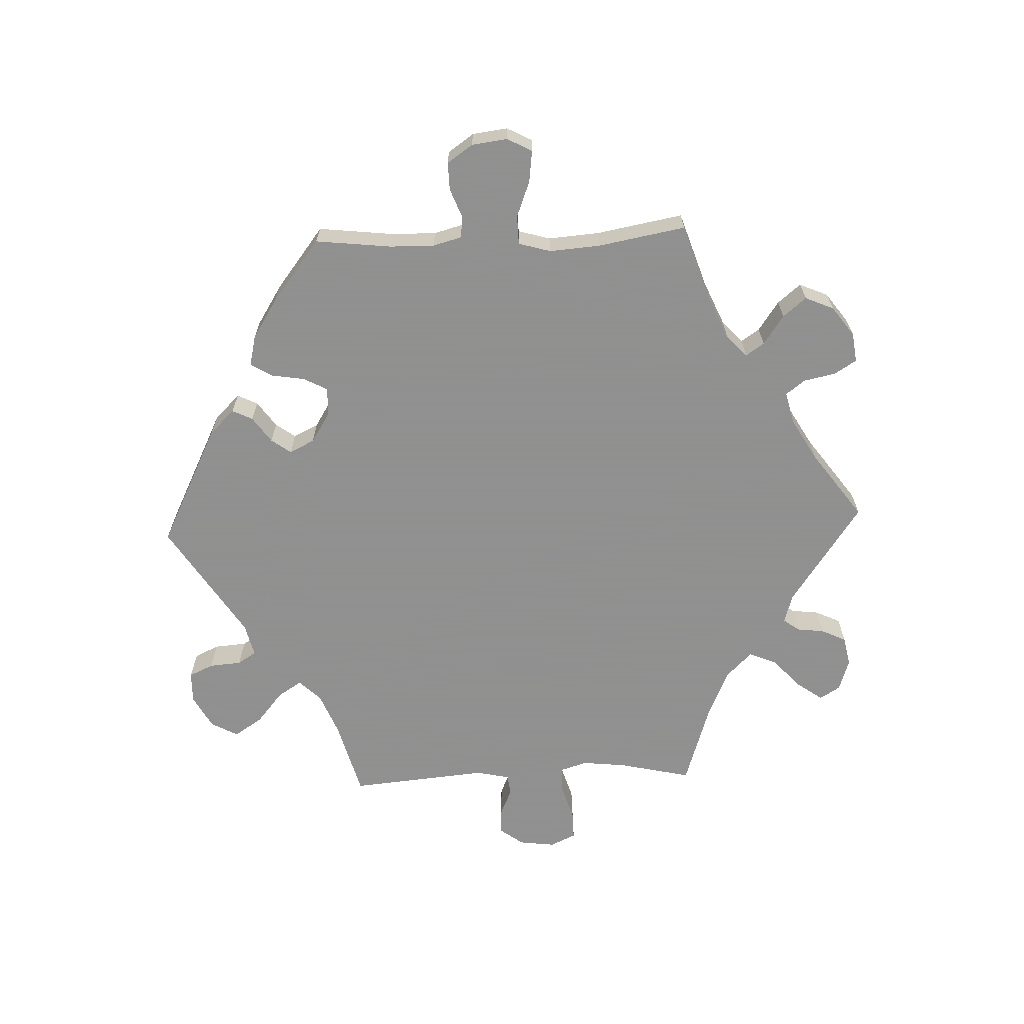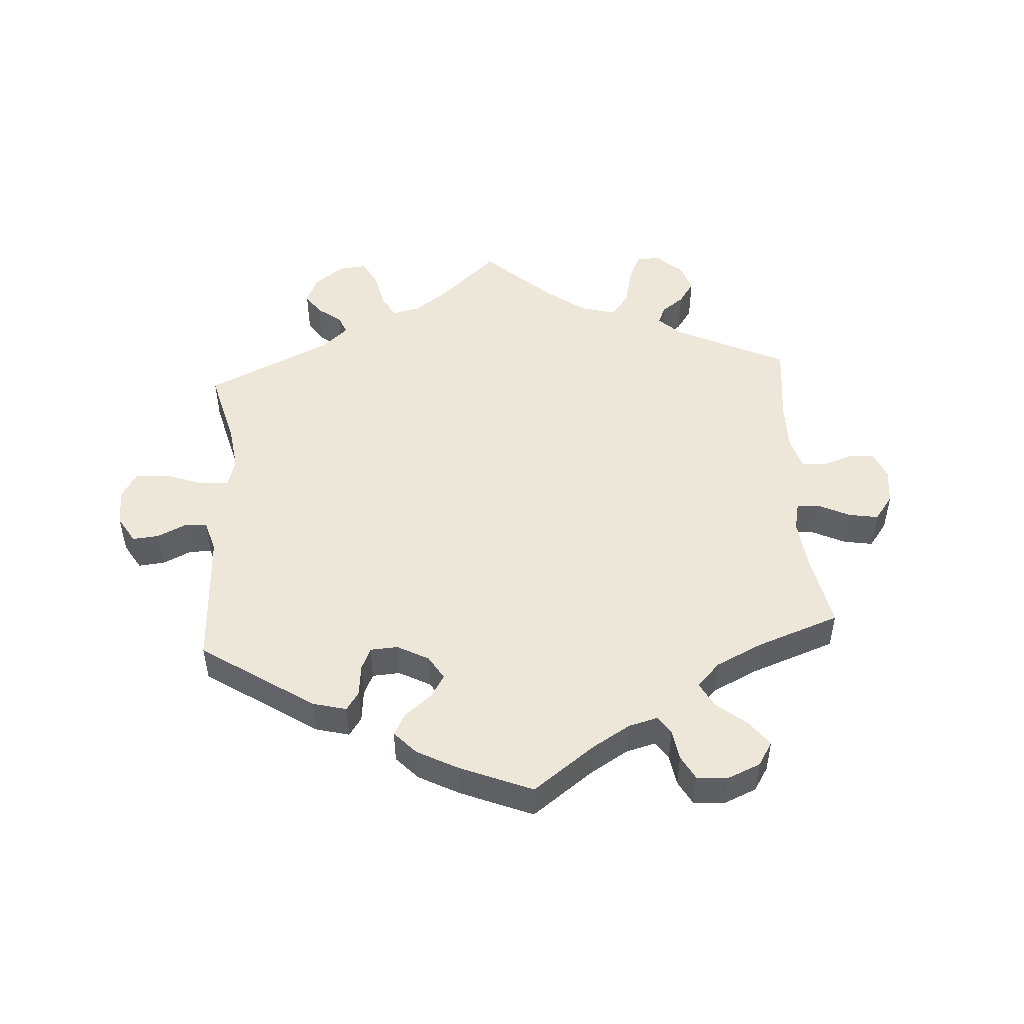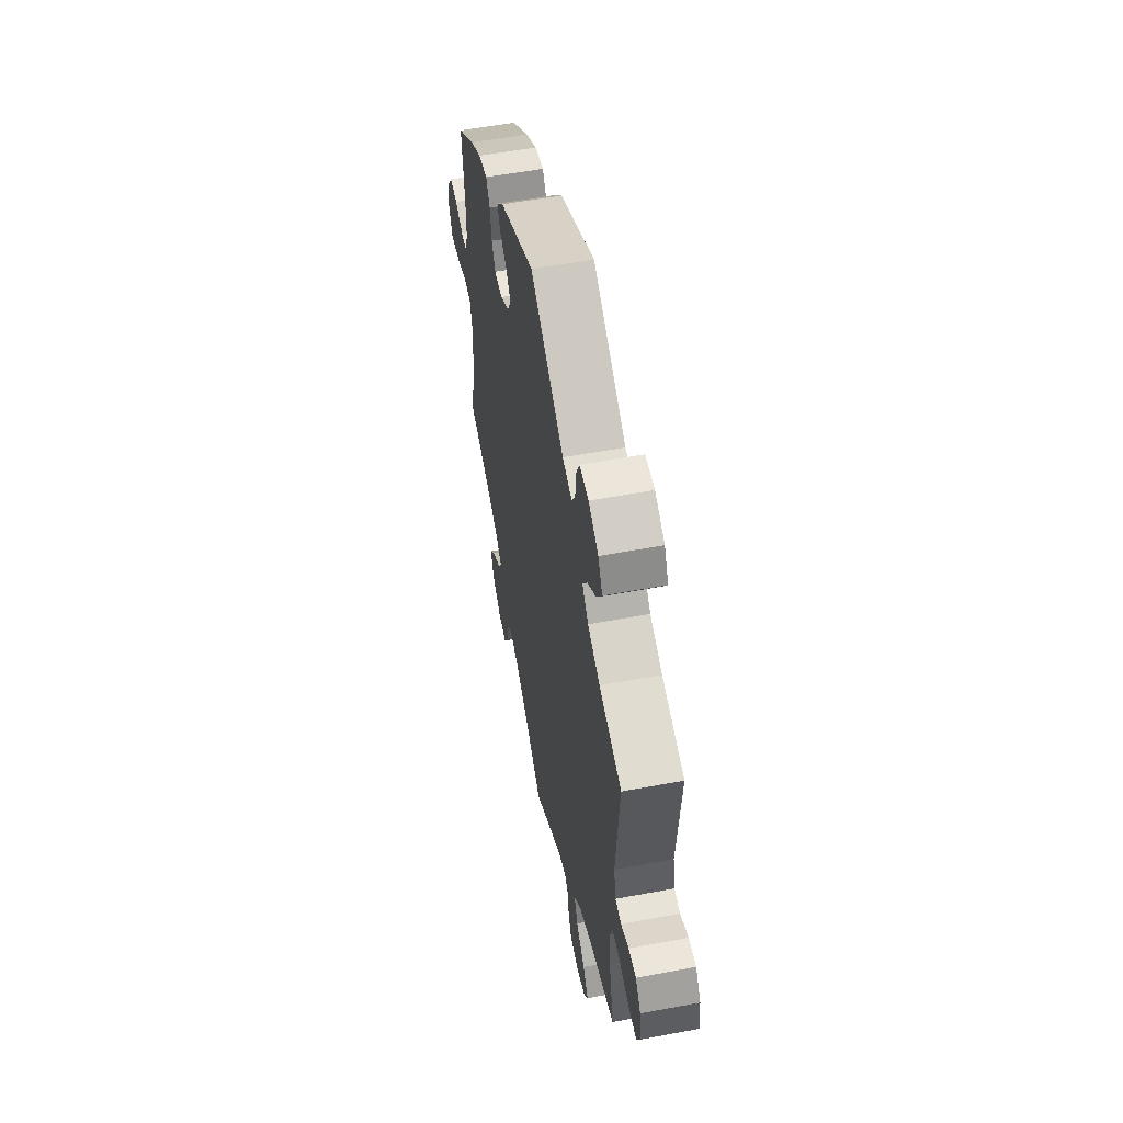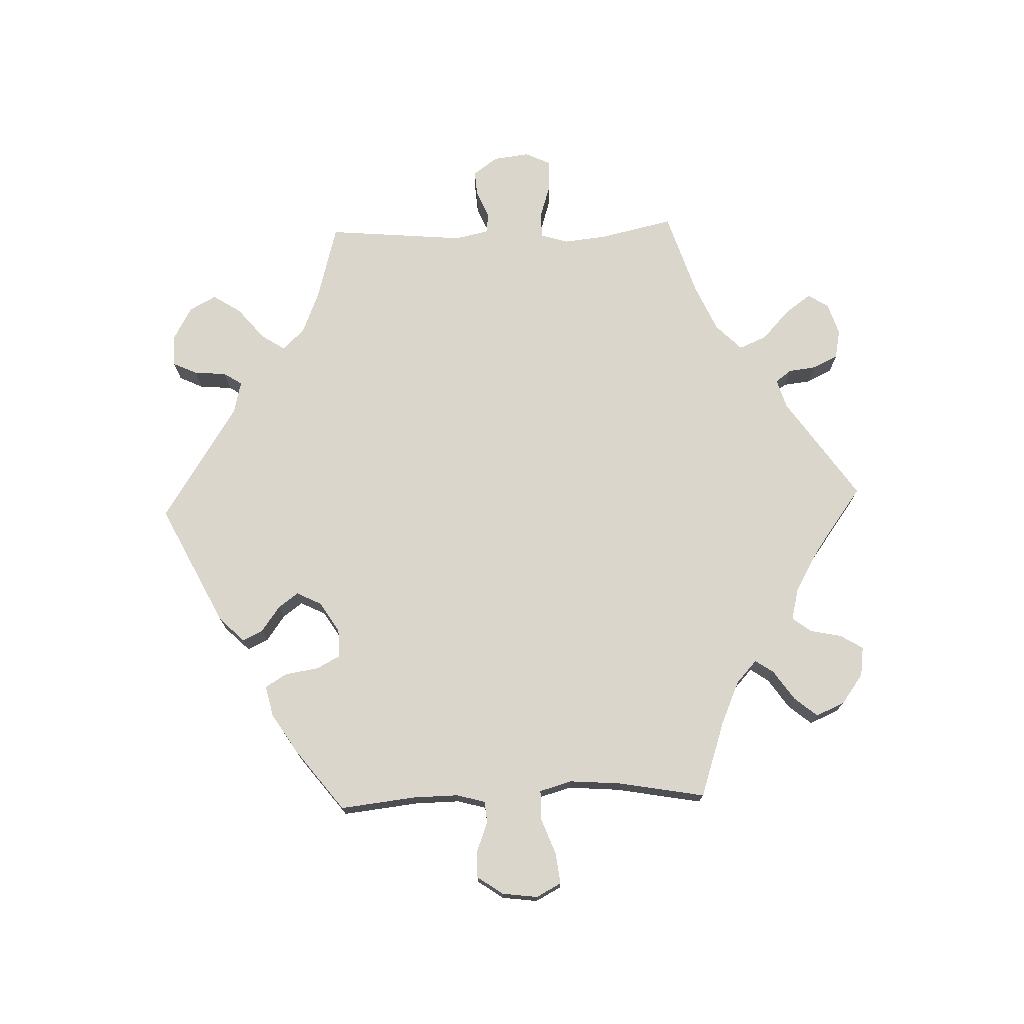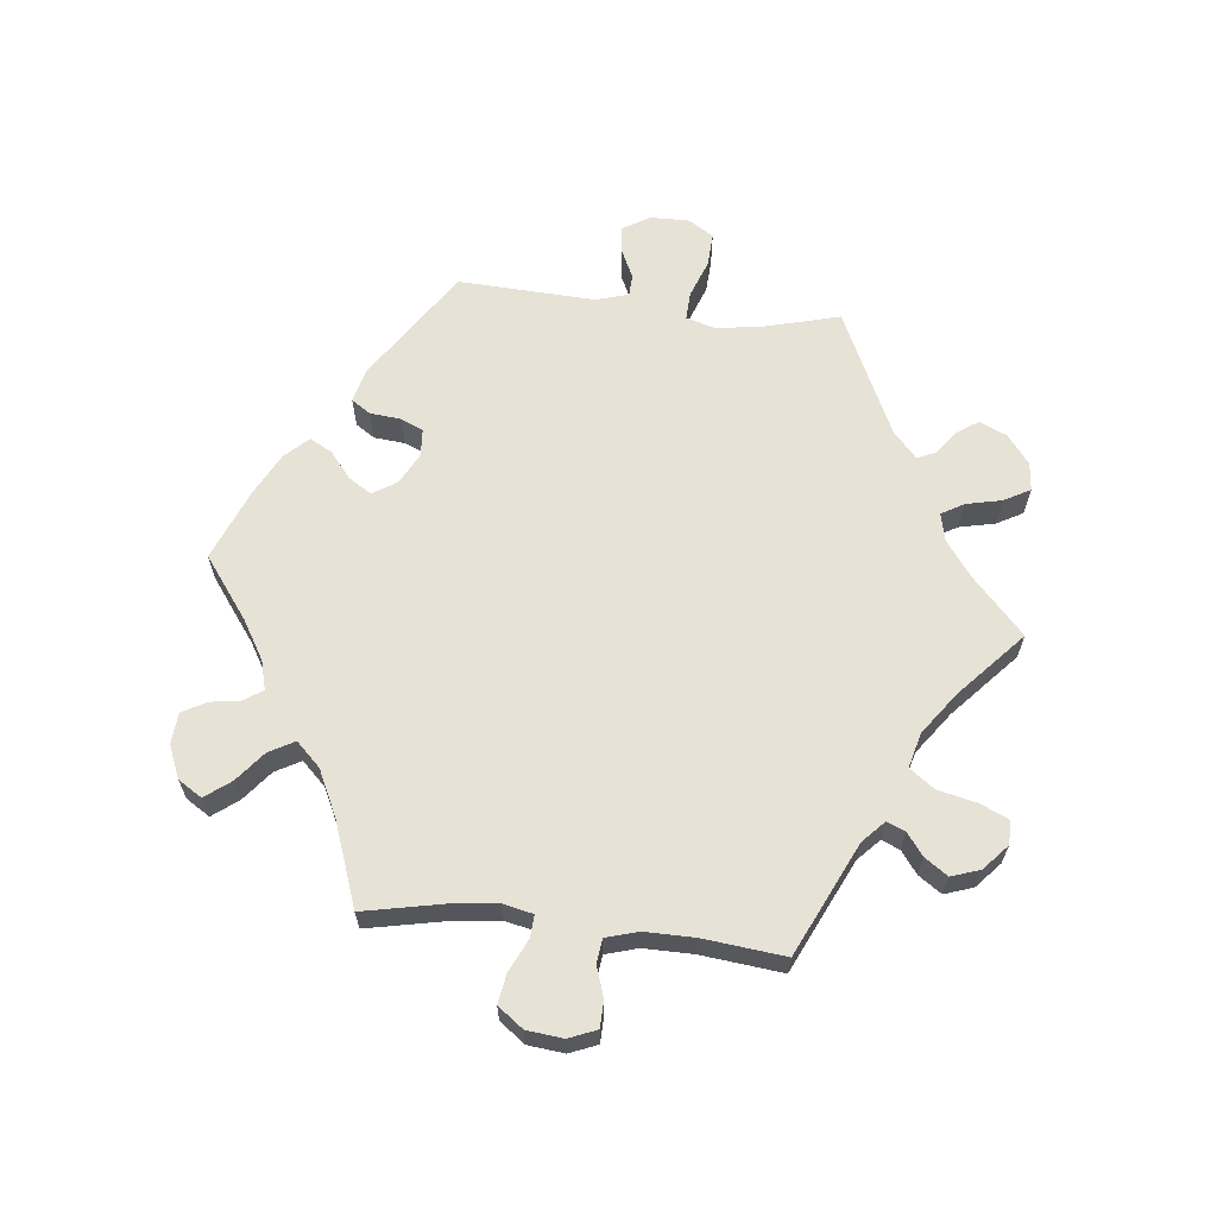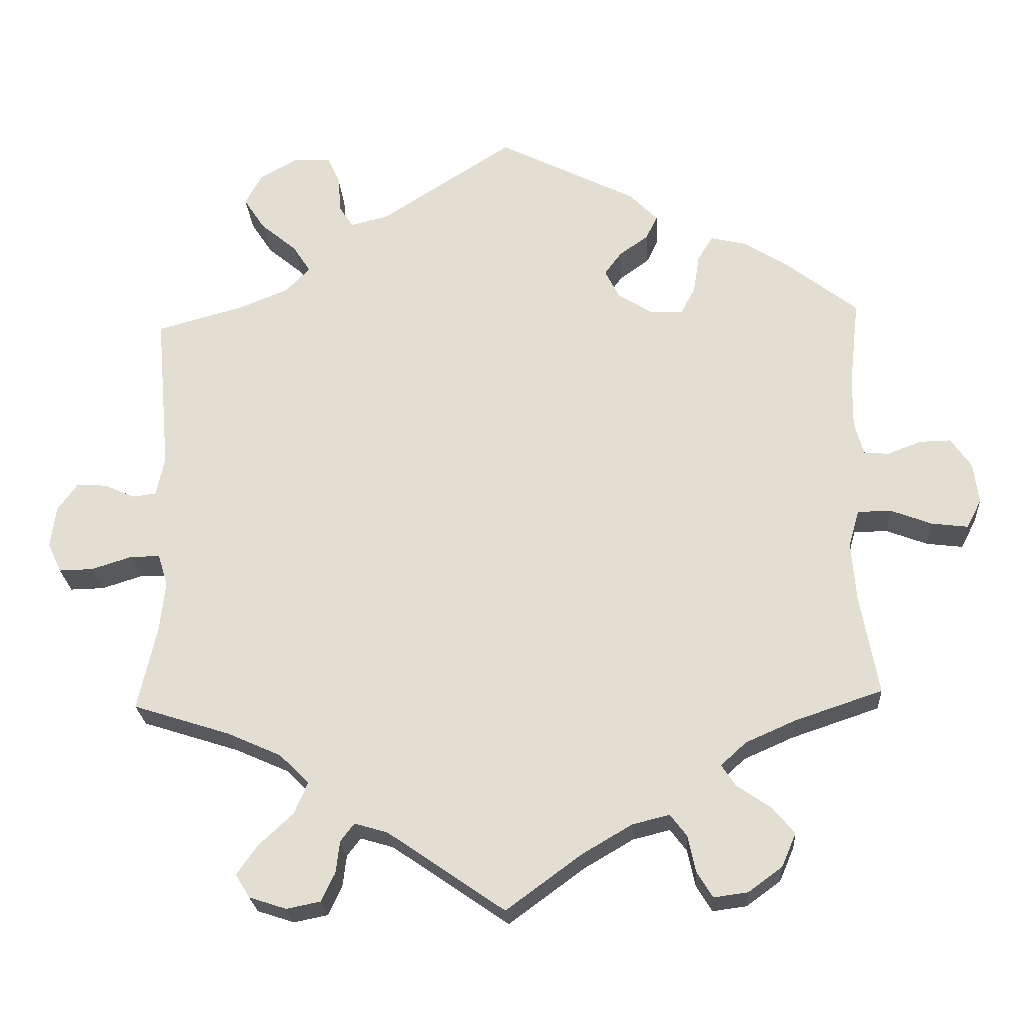
<metadata>
{"format":"obj","ext":"obj","renderer":"f3d","projection":"perspective","resolution":1024,"background":"white","views":[{"elev":-65.8,"azim":92.2,"up":"+Y"},{"elev":49.7,"azim":56.3,"up":"+Y"},{"elev":55.0,"azim":-101.2,"up":"+Z"},{"elev":73.8,"azim":88.0,"up":"+Y"},{"elev":63.7,"azim":156.2,"up":"+Y"},{"elev":-24.0,"azim":3.6,"up":"+Z"}]}
</metadata>
<code>
v 0.384 0.07 -0.328
v 0.318 0.07 -0.357
v 0.284 0.07 -0.388
v 0.303 0.07 -0.416
v 0.348 0.07 -0.447
v 0.377 0.07 -0.482
v 0.358 0.07 -0.526
v 0.313 0.07 -0.559
v 0.268 0.07 -0.565
v 0.247 0.07 -0.531
v 0.237 0.07 -0.483
v 0.215 0.07 -0.454
v 0.166 0.07 -0.466
v 0.101 0.07 -0.504
v 0 0.07 -0.578
v -0.155 0.07 -0.471
v -0.199 0.07 -0.458
v -0.217 0.07 -0.482
v -0.222 0.07 -0.524
v -0.24 0.07 -0.562
v -0.285 0.07 -0.571
v -0.334 0.07 -0.555
v -0.353 0.07 -0.524
v -0.325 0.07 -0.485
v -0.28 0.07 -0.443
v -0.262 0.07 -0.401
v -0.301 0.07 -0.362
v -0.373 0.07 -0.33
v -0.501 0.07 -0.289
v -0.476 0.07 -0.177
v -0.469 0.07 -0.111
v -0.482 0.07 -0.069
v -0.521 0.07 -0.069
v -0.575 0.07 -0.086
v -0.62 0.07 -0.087
v -0.638 0.07 -0.048
v -0.631 0.07 0.007
v -0.604 0.07 0.044
v -0.565 0.07 0.041
v -0.524 0.07 0.023
v -0.493 0.07 0.027
v -0.482 0.07 0.078
v -0.501 0.07 0.289
v -0.384 0.07 0.321
v -0.32 0.07 0.347
v -0.288 0.07 0.38
v -0.311 0.07 0.416
v -0.359 0.07 0.456
v -0.387 0.07 0.499
v -0.365 0.07 0.54
v -0.314 0.07 0.568
v -0.266 0.07 0.567
v -0.249 0.07 0.53
v -0.245 0.07 0.481
v -0.227 0.07 0.453
v -0.177 0.07 0.465
v -0.001 0.07 0.578
v 0.183 0.07 0.486
v 0.22 0.07 0.448
v 0.205 0.07 0.417
v 0.166 0.07 0.389
v 0.144 0.07 0.359
v 0.163 0.07 0.321
v 0.209 0.07 0.292
v 0.252 0.07 0.291
v 0.271 0.07 0.327
v 0.279 0.07 0.378
v 0.299 0.07 0.411
v 0.346 0.07 0.4
v 0.406 0.07 0.362
v 0.5 0.07 0.289
v 0.487 0.07 0.173
v 0.486 0.07 0.105
v 0.498 0.07 0.061
v 0.531 0.07 0.058
v 0.575 0.07 0.075
v 0.617 0.07 0.076
v 0.644 0.07 0.037
v 0.651 0.07 -0.017
v 0.631 0.07 -0.055
v 0.583 0.07 -0.049
v 0.528 0.07 -0.028
v 0.484 0.07 -0.029
v 0.47 0.07 -0.078
v 0.476 0.07 -0.156
v 0.5 0.07 -0.289
v 0.384 0 -0.328
v 0.318 0 -0.357
v 0.284 0 -0.388
v 0.303 0 -0.416
v 0.348 0 -0.447
v 0.377 0 -0.482
v 0.358 0 -0.526
v 0.313 0 -0.559
v 0.268 0 -0.565
v 0.247 0 -0.531
v 0.237 0 -0.483
v 0.215 0 -0.454
v 0.166 0 -0.466
v 0.101 0 -0.504
v 0 0 -0.578
v -0.155 0 -0.471
v -0.199 0 -0.458
v -0.217 0 -0.482
v -0.222 0 -0.524
v -0.24 0 -0.562
v -0.285 0 -0.571
v -0.334 0 -0.555
v -0.353 0 -0.524
v -0.325 0 -0.485
v -0.28 0 -0.443
v -0.262 0 -0.401
v -0.301 0 -0.362
v -0.373 0 -0.33
v -0.501 0 -0.289
v -0.476 0 -0.177
v -0.469 0 -0.111
v -0.482 0 -0.069
v -0.521 0 -0.069
v -0.575 0 -0.086
v -0.62 0 -0.087
v -0.638 0 -0.048
v -0.631 0 0.007
v -0.604 0 0.044
v -0.565 0 0.041
v -0.524 0 0.023
v -0.493 0 0.027
v -0.482 0 0.078
v -0.501 0 0.289
v -0.384 0 0.321
v -0.32 0 0.347
v -0.288 0 0.38
v -0.311 0 0.416
v -0.359 0 0.456
v -0.387 0 0.499
v -0.365 0 0.54
v -0.314 0 0.568
v -0.266 0 0.567
v -0.249 0 0.53
v -0.245 0 0.481
v -0.227 0 0.453
v -0.177 0 0.465
v -0.001 0 0.578
v 0.183 0 0.486
v 0.22 0 0.448
v 0.205 0 0.417
v 0.166 0 0.389
v 0.144 0 0.359
v 0.163 0 0.321
v 0.209 0 0.292
v 0.252 0 0.291
v 0.271 0 0.327
v 0.279 0 0.378
v 0.299 0 0.411
v 0.346 0 0.4
v 0.406 0 0.362
v 0.5 0 0.289
v 0.487 0 0.173
v 0.486 0 0.105
v 0.498 0 0.061
v 0.531 0 0.058
v 0.575 0 0.075
v 0.617 0 0.076
v 0.644 0 0.037
v 0.651 0 -0.017
v 0.631 0 -0.055
v 0.583 0 -0.049
v 0.528 0 -0.028
v 0.484 0 -0.029
v 0.47 0 -0.078
v 0.476 0 -0.156
v 0.5 0 -0.289
f 85 86 1
f 84 85 1 2
f 83 84 2 3
f 79 80 81 82
f 79 82 83
f 78 79 83
f 75 76 77 78
f 74 75 78 83
f 73 74 83 3
f 69 70 71 72
f 69 72 73 3
f 66 67 68 69
f 65 66 69 3
f 58 59 60 61
f 56 57 58 61
f 55 56 61 62
f 51 52 53 54
f 51 54 55
f 50 51 55
f 47 48 49 50
f 46 47 50 55
f 42 43 44
f 41 42 44 45
f 37 38 39 40
f 37 40 41
f 36 37 41
f 33 34 35 36
f 32 33 36 41
f 31 32 41 45
f 28 29 30
f 27 28 30 31
f 26 27 31 45
f 22 23 24 25
f 20 21 22 25
f 18 19 20 25
f 17 18 25 26
f 16 17 26 45
f 14 15 16 45
f 8 9 10 11
f 8 11 12
f 7 8 12
f 4 5 6 7
f 3 4 7 12
f 64 65 3 12
f 46 55 62 63
f 13 14 45 46
f 46 63 64
f 12 13 46 64
f 87 172 171
f 88 87 171 170
f 89 88 170 169
f 168 167 166 165
f 169 168 165
f 169 165 164
f 164 163 162 161
f 169 164 161 160
f 89 169 160 159
f 158 157 156 155
f 89 159 158 155
f 155 154 153 152
f 89 155 152 151
f 147 146 145 144
f 147 144 143 142
f 148 147 142 141
f 140 139 138 137
f 141 140 137
f 141 137 136
f 136 135 134 133
f 141 136 133 132
f 130 129 128
f 131 130 128 127
f 126 125 124 123
f 127 126 123
f 127 123 122
f 122 121 120 119
f 127 122 119 118
f 131 127 118 117
f 116 115 114
f 117 116 114 113
f 131 117 113 112
f 111 110 109 108
f 111 108 107 106
f 111 106 105 104
f 112 111 104 103
f 131 112 103 102
f 131 102 101 100
f 97 96 95 94
f 98 97 94
f 98 94 93
f 93 92 91 90
f 98 93 90 89
f 98 89 151 150
f 149 148 141 132
f 132 131 100 99
f 150 149 132
f 150 132 99 98
f 1 87 88 2
f 2 88 89 3
f 3 89 90 4
f 4 90 91 5
f 5 91 92 6
f 6 92 93 7
f 7 93 94 8
f 8 94 95 9
f 9 95 96 10
f 10 96 97 11
f 11 97 98 12
f 12 98 99 13
f 13 99 100 14
f 14 100 101 15
f 15 101 102 16
f 16 102 103 17
f 17 103 104 18
f 18 104 105 19
f 19 105 106 20
f 20 106 107 21
f 21 107 108 22
f 22 108 109 23
f 23 109 110 24
f 24 110 111 25
f 25 111 112 26
f 26 112 113 27
f 27 113 114 28
f 28 114 115 29
f 29 115 116 30
f 30 116 117 31
f 31 117 118 32
f 32 118 119 33
f 33 119 120 34
f 34 120 121 35
f 35 121 122 36
f 36 122 123 37
f 37 123 124 38
f 38 124 125 39
f 39 125 126 40
f 40 126 127 41
f 41 127 128 42
f 42 128 129 43
f 43 129 130 44
f 44 130 131 45
f 45 131 132 46
f 46 132 133 47
f 47 133 134 48
f 48 134 135 49
f 49 135 136 50
f 50 136 137 51
f 51 137 138 52
f 52 138 139 53
f 53 139 140 54
f 54 140 141 55
f 55 141 142 56
f 56 142 143 57
f 57 143 144 58
f 58 144 145 59
f 59 145 146 60
f 60 146 147 61
f 61 147 148 62
f 62 148 149 63
f 63 149 150 64
f 64 150 151 65
f 65 151 152 66
f 66 152 153 67
f 67 153 154 68
f 68 154 155 69
f 69 155 156 70
f 70 156 157 71
f 71 157 158 72
f 72 158 159 73
f 73 159 160 74
f 74 160 161 75
f 75 161 162 76
f 76 162 163 77
f 77 163 164 78
f 78 164 165 79
f 79 165 166 80
f 80 166 167 81
f 81 167 168 82
f 82 168 169 83
f 83 169 170 84
f 84 170 171 85
f 85 171 172 86
f 86 172 87 1

</code>
